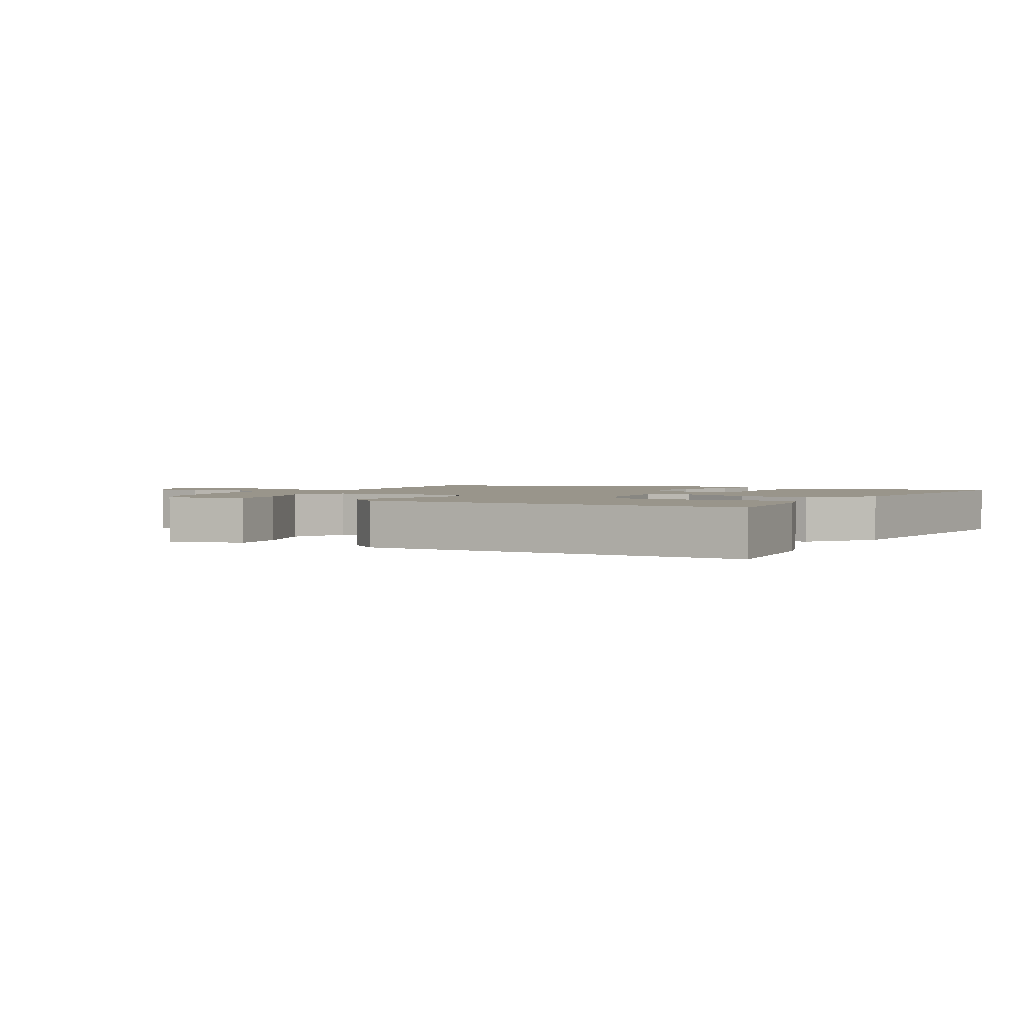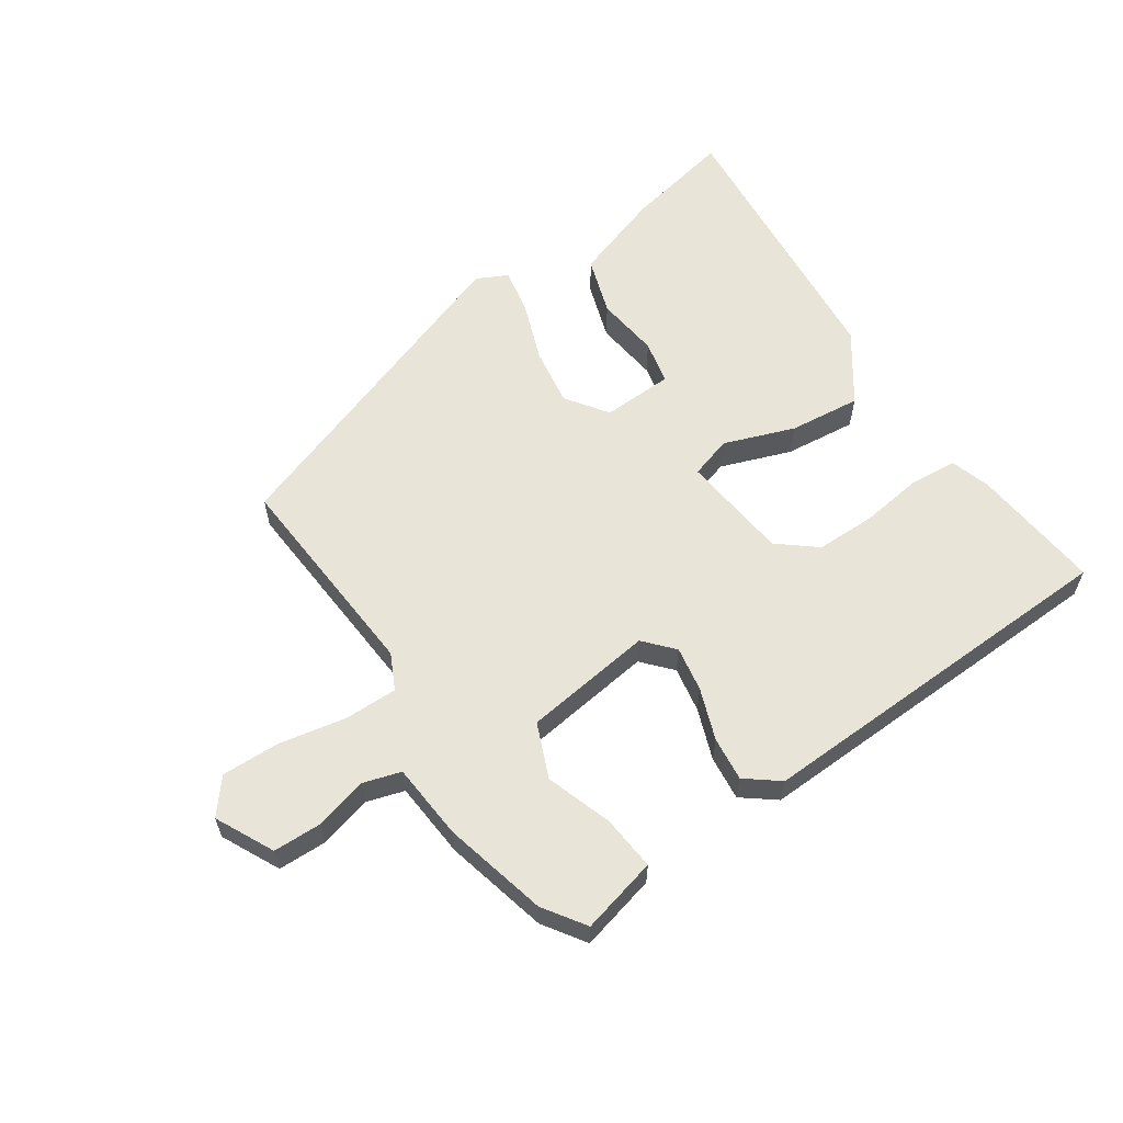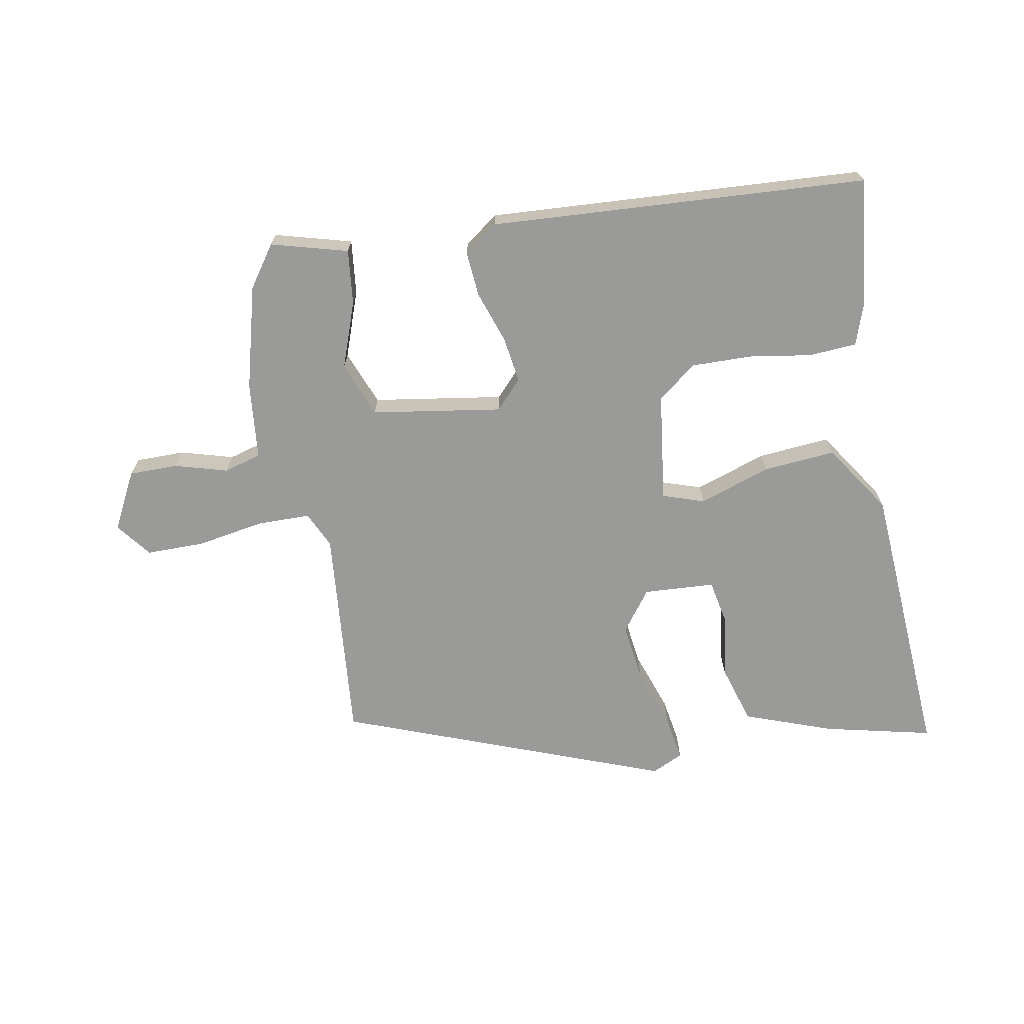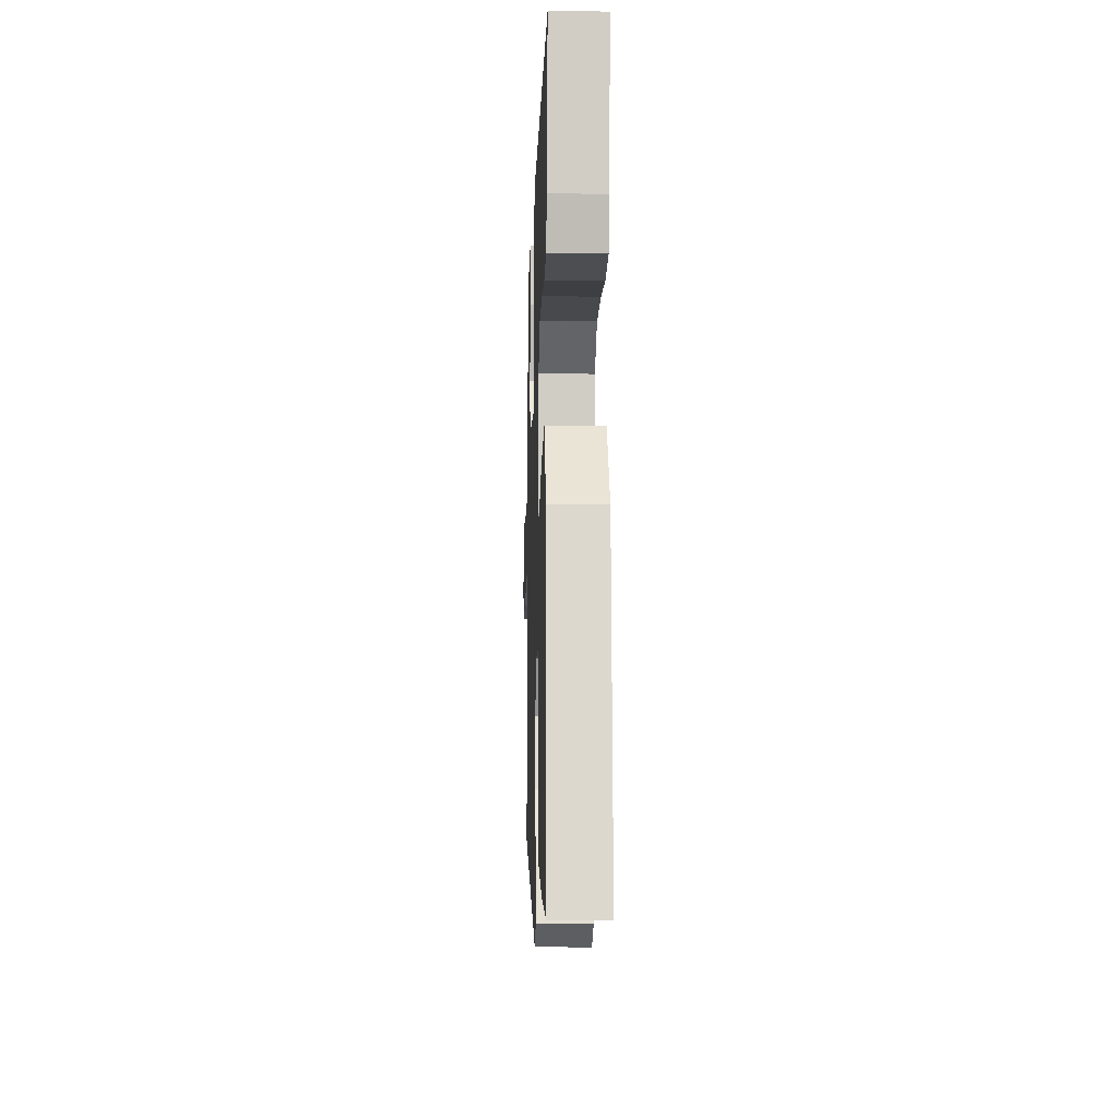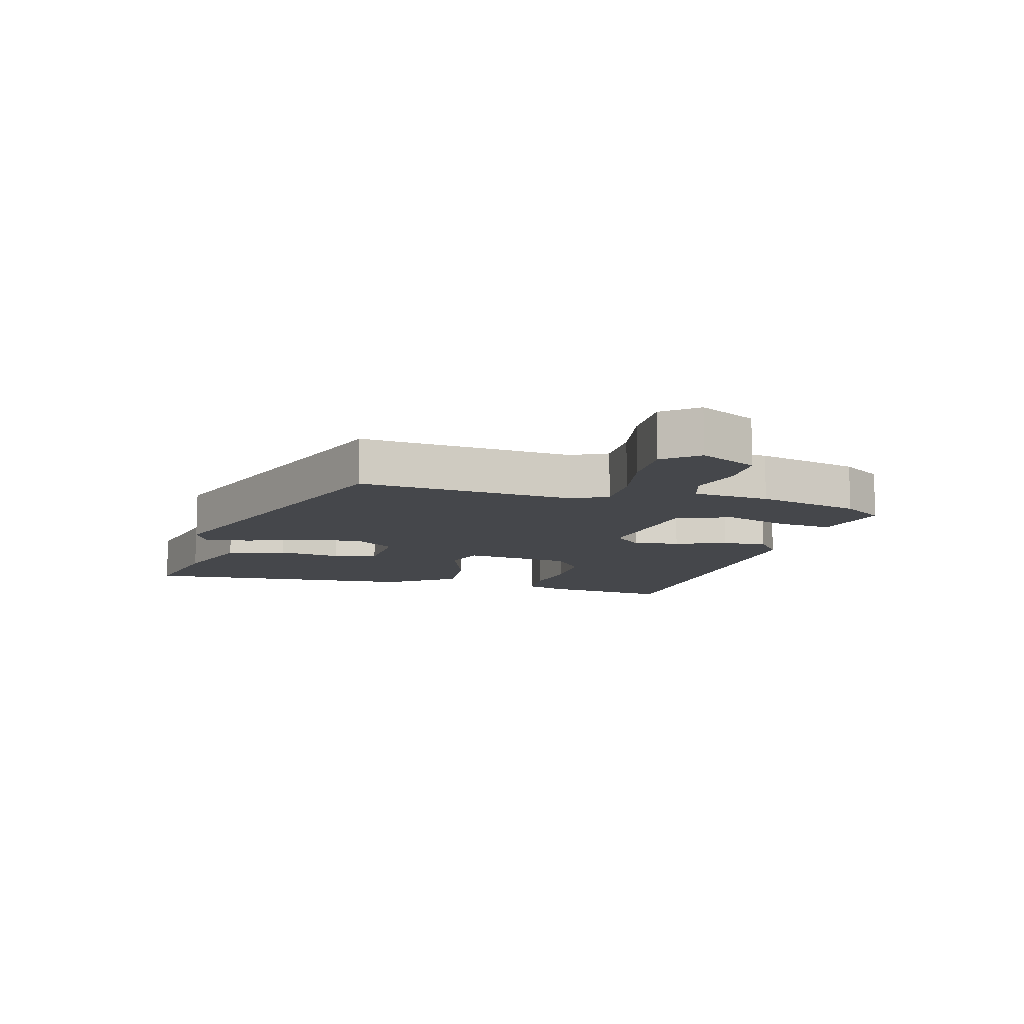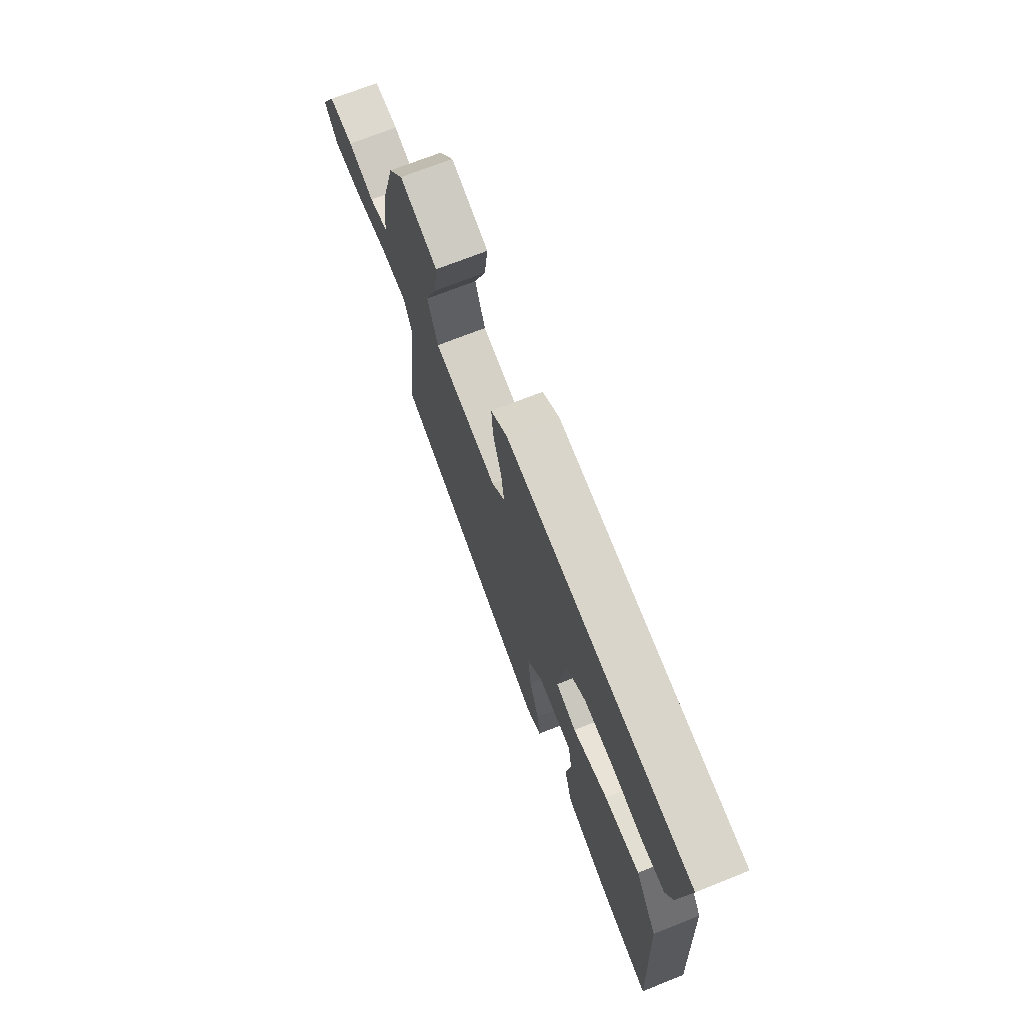
<metadata>
{"format":"obj","ext":"obj","renderer":"f3d","projection":"perspective","resolution":1024,"background":"white","views":[{"elev":2.2,"azim":32.3,"up":"+Y"},{"elev":60.1,"azim":-32.0,"up":"+Y"},{"elev":-69.2,"azim":11.1,"up":"+Y"},{"elev":-14.1,"azim":88.1,"up":"+Z"},{"elev":-10.6,"azim":-103.8,"up":"+Y"},{"elev":70.8,"azim":68.3,"up":"+Z"}]}
</metadata>
<code>
v 0.535 0.07 0.46
v 0.507 0.07 0.252
v 0.485 0.07 0.19
v 0.409 0.07 0.186
v 0.31 0.07 0.203
v 0.214 0.07 0.206
v 0.152 0.07 0.159
v 0.127 0.07 -0.014
v 0.193 0.07 -0.037
v 0.307 0.07 0
v 0.422 0.07 0.008
v 0.494 0.07 -0.103
v 0.517 0.07 -0.554
v 0.346 0.07 -0.512
v 0.206 0.07 -0.459
v 0.179 0.07 -0.365
v 0.195 0.07 -0.264
v 0.182 0.07 -0.193
v 0.069 0.07 -0.185
v 0.02 0.07 -0.249
v 0.031 0.07 -0.343
v 0.063 0.07 -0.44
v 0.074 0.07 -0.513
v 0.024 0.07 -0.536
v -0.49 0.07 -0.333
v -0.454 0.07 0.01
v -0.48 0.07 0.068
v -0.565 0.07 0.07
v -0.672 0.07 0.053
v -0.765 0.07 0.054
v -0.807 0.07 0.11
v -0.758 0.07 0.201
v -0.68 0.07 0.2
v -0.597 0.07 0.175
v -0.537 0.07 0.191
v -0.523 0.07 0.313
v -0.477 0.07 0.477
v -0.43 0.07 0.542
v -0.309 0.07 0.507
v -0.32 0.07 0.42
v -0.359 0.07 0.316
v -0.326 0.07 0.228
v -0.12 0.07 0.193
v -0.077 0.07 0.238
v -0.087 0.07 0.311
v -0.114 0.07 0.394
v -0.119 0.07 0.465
v -0.065 0.07 0.504
v 0.535 0 0.46
v 0.507 0 0.252
v 0.485 0 0.19
v 0.409 0 0.186
v 0.31 0 0.203
v 0.214 0 0.206
v 0.152 0 0.159
v 0.127 0 -0.014
v 0.193 0 -0.037
v 0.307 0 0
v 0.422 0 0.008
v 0.494 0 -0.103
v 0.517 0 -0.554
v 0.346 0 -0.512
v 0.206 0 -0.459
v 0.179 0 -0.365
v 0.195 0 -0.264
v 0.182 0 -0.193
v 0.069 0 -0.185
v 0.02 0 -0.249
v 0.031 0 -0.343
v 0.063 0 -0.44
v 0.074 0 -0.513
v 0.024 0 -0.536
v -0.49 0 -0.333
v -0.454 0 0.01
v -0.48 0 0.068
v -0.565 0 0.07
v -0.672 0 0.053
v -0.765 0 0.054
v -0.807 0 0.11
v -0.758 0 0.201
v -0.68 0 0.2
v -0.597 0 0.175
v -0.537 0 0.191
v -0.523 0 0.313
v -0.477 0 0.477
v -0.43 0 0.542
v -0.309 0 0.507
v -0.32 0 0.42
v -0.359 0 0.316
v -0.326 0 0.228
v -0.12 0 0.193
v -0.077 0 0.238
v -0.087 0 0.311
v -0.114 0 0.394
v -0.119 0 0.465
v -0.065 0 0.504
f 3 4 5
f 2 3 5
f 1 2 5
f 48 1 5
f 47 48 5
f 46 47 5
f 45 46 5
f 44 45 5 6
f 43 44 6 7
f 39 40 41
f 38 39 41
f 37 38 41
f 36 37 41
f 35 36 41
f 35 41 42
f 34 35 42 43
f 32 33 34
f 31 32 34
f 30 31 34
f 29 30 34
f 28 29 34
f 34 43 7
f 28 34 7
f 27 28 7
f 24 25 26
f 23 24 26
f 22 23 26
f 21 22 26
f 20 21 26 27
f 15 16 17
f 14 15 17
f 13 14 17
f 12 13 17
f 11 12 17
f 10 11 17
f 9 10 17 18
f 8 9 18 19
f 19 20 27
f 8 19 27
f 7 8 27
f 53 52 51
f 53 51 50
f 53 50 49
f 53 49 96
f 53 96 95
f 53 95 94
f 53 94 93
f 54 53 93 92
f 55 54 92 91
f 89 88 87
f 89 87 86
f 89 86 85
f 89 85 84
f 89 84 83
f 90 89 83
f 91 90 83 82
f 82 81 80
f 82 80 79
f 82 79 78
f 82 78 77
f 82 77 76
f 55 91 82
f 55 82 76
f 55 76 75
f 74 73 72
f 74 72 71
f 74 71 70
f 74 70 69
f 75 74 69 68
f 65 64 63
f 65 63 62
f 65 62 61
f 65 61 60
f 65 60 59
f 65 59 58
f 66 65 58 57
f 67 66 57 56
f 75 68 67
f 75 67 56
f 75 56 55
f 1 49 50 2
f 2 50 51 3
f 3 51 52 4
f 4 52 53 5
f 5 53 54 6
f 6 54 55 7
f 7 55 56 8
f 8 56 57 9
f 9 57 58 10
f 10 58 59 11
f 11 59 60 12
f 12 60 61 13
f 13 61 62 14
f 14 62 63 15
f 15 63 64 16
f 16 64 65 17
f 17 65 66 18
f 18 66 67 19
f 19 67 68 20
f 20 68 69 21
f 21 69 70 22
f 22 70 71 23
f 23 71 72 24
f 24 72 73 25
f 25 73 74 26
f 26 74 75 27
f 27 75 76 28
f 28 76 77 29
f 29 77 78 30
f 30 78 79 31
f 31 79 80 32
f 32 80 81 33
f 33 81 82 34
f 34 82 83 35
f 35 83 84 36
f 36 84 85 37
f 37 85 86 38
f 38 86 87 39
f 39 87 88 40
f 40 88 89 41
f 41 89 90 42
f 42 90 91 43
f 43 91 92 44
f 44 92 93 45
f 45 93 94 46
f 46 94 95 47
f 47 95 96 48
f 48 96 49 1

</code>
